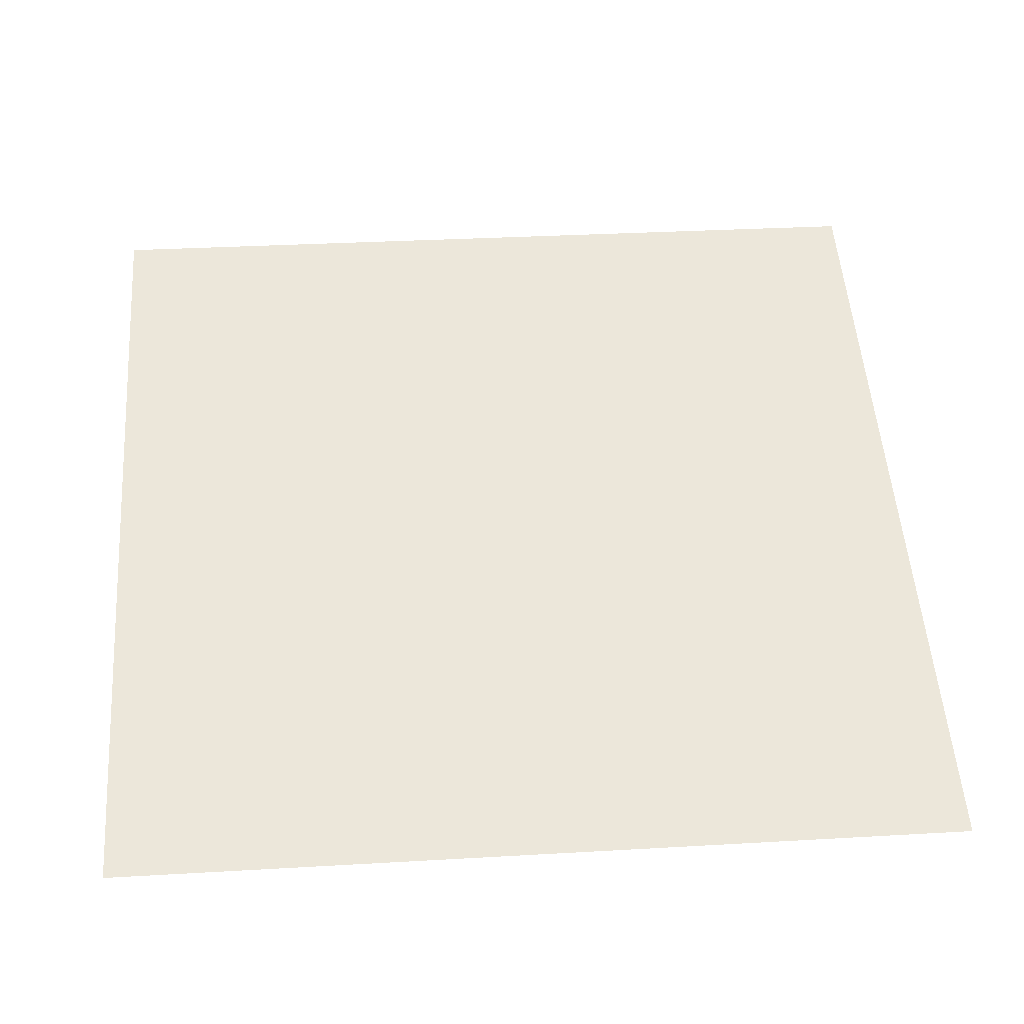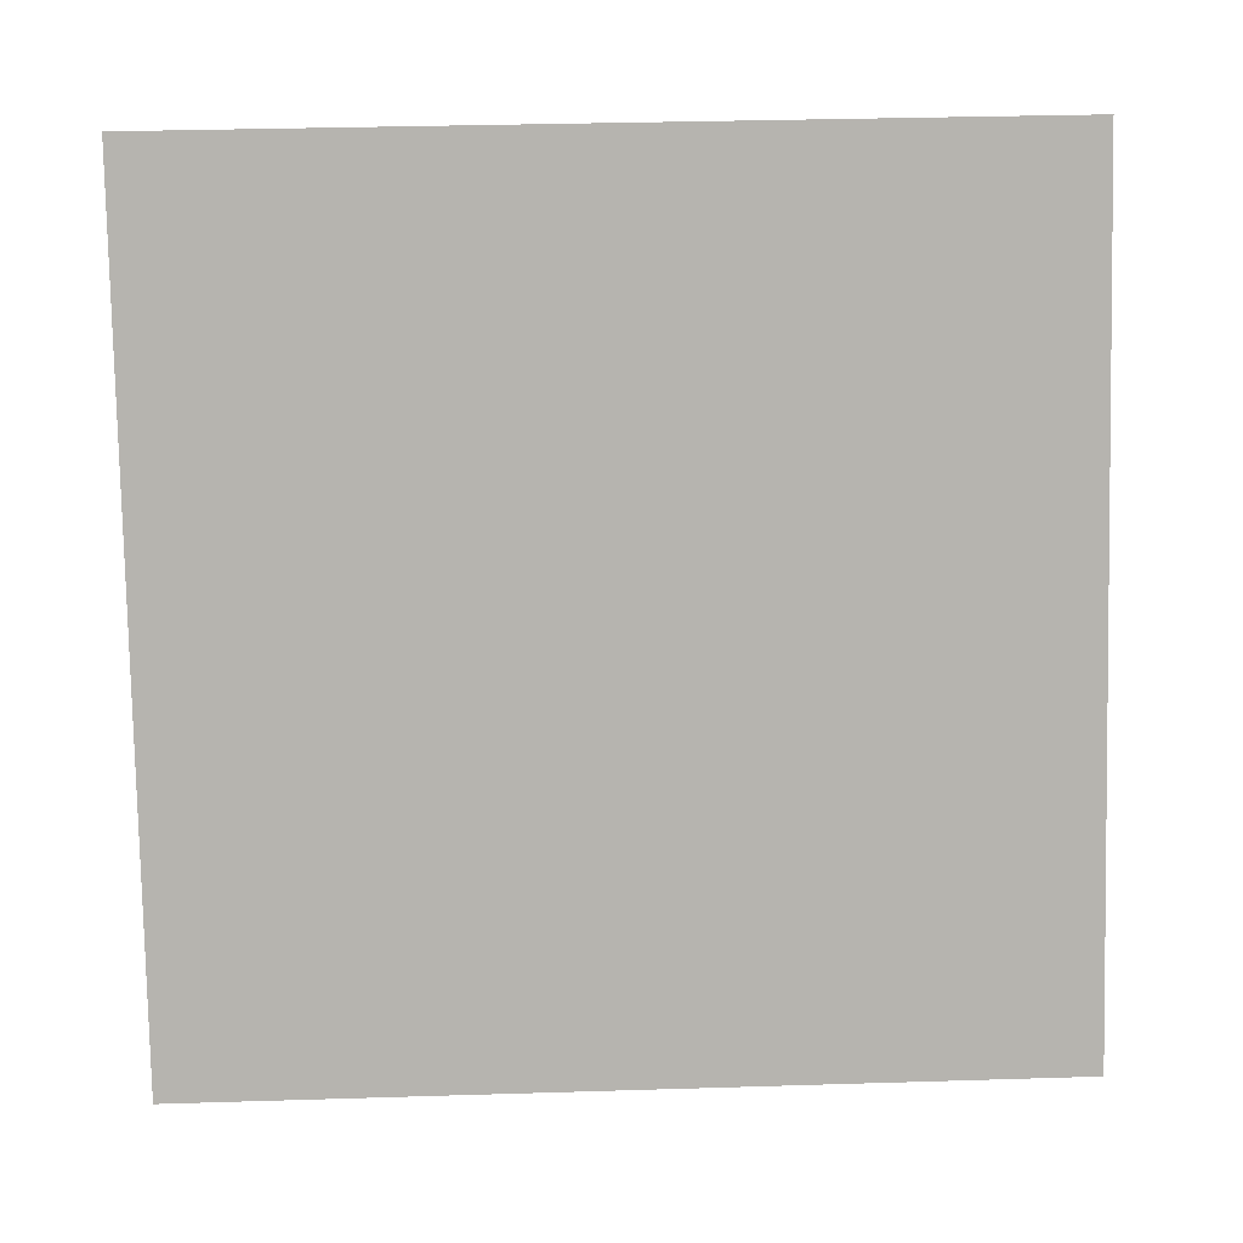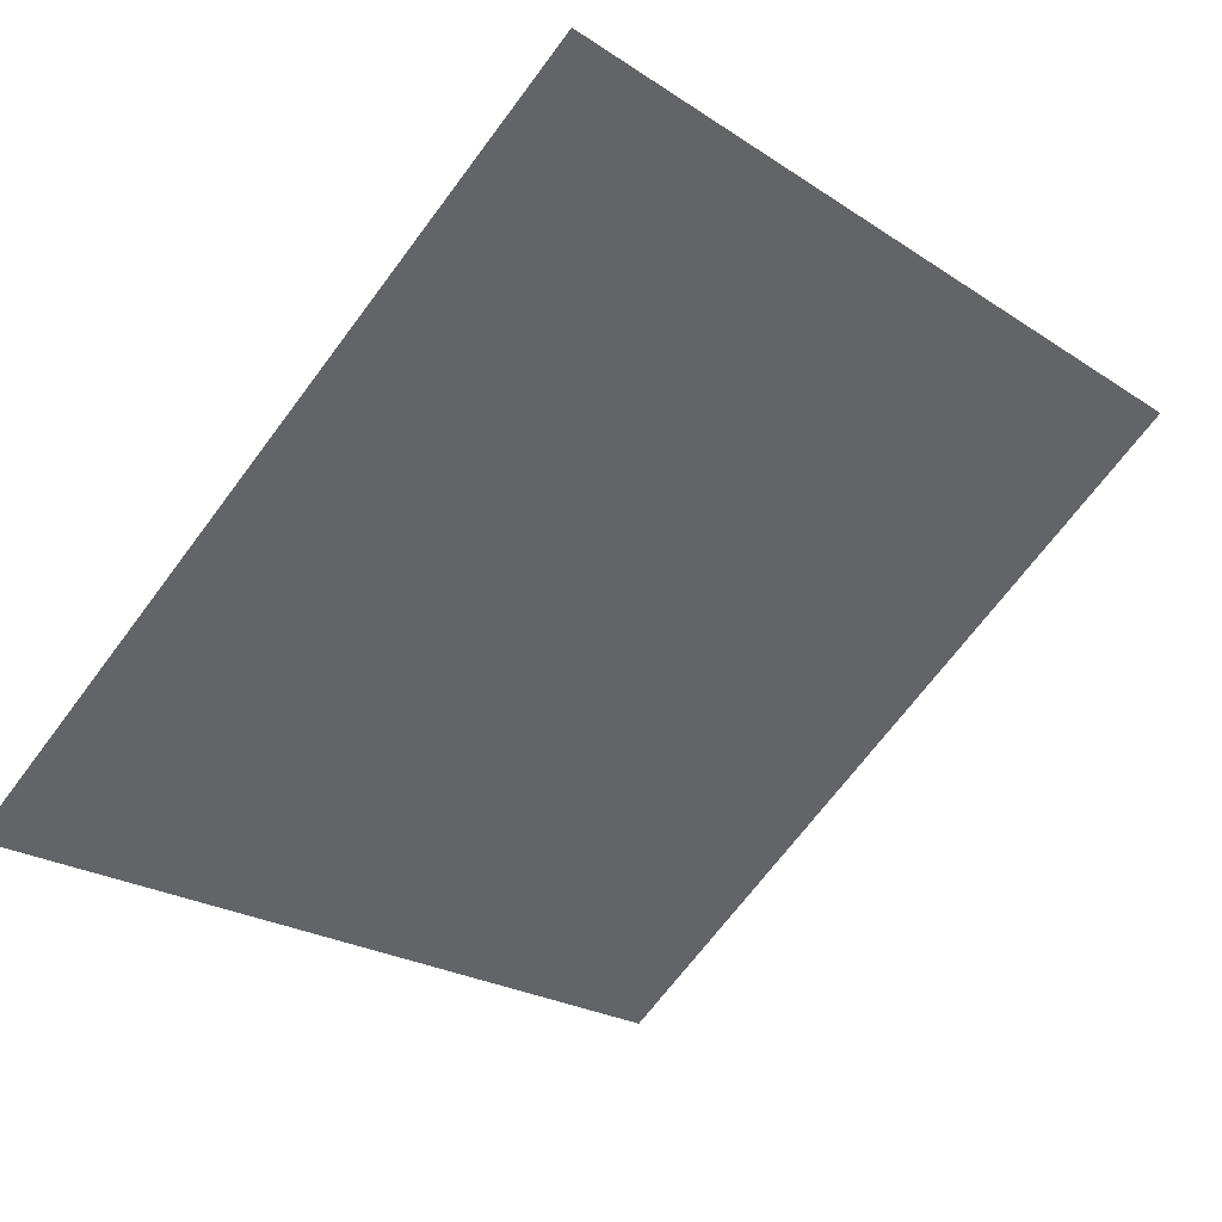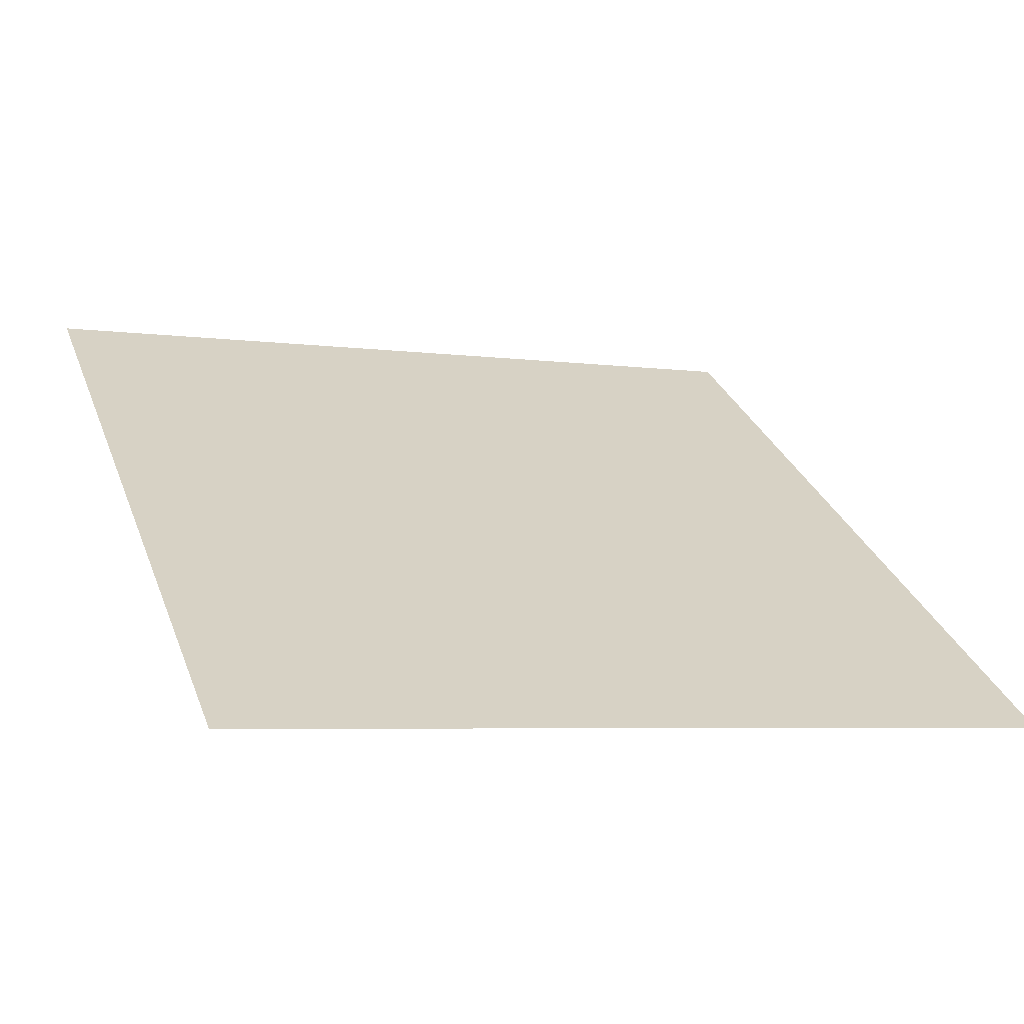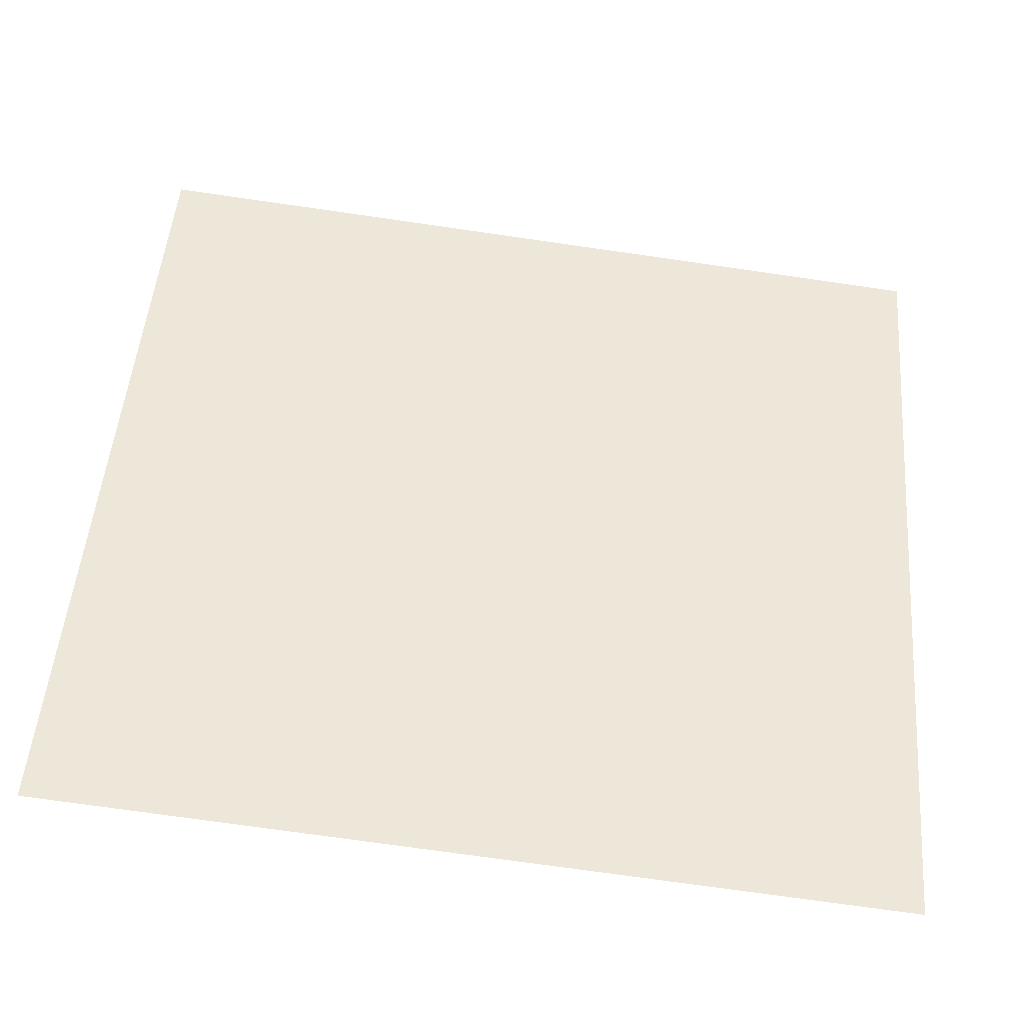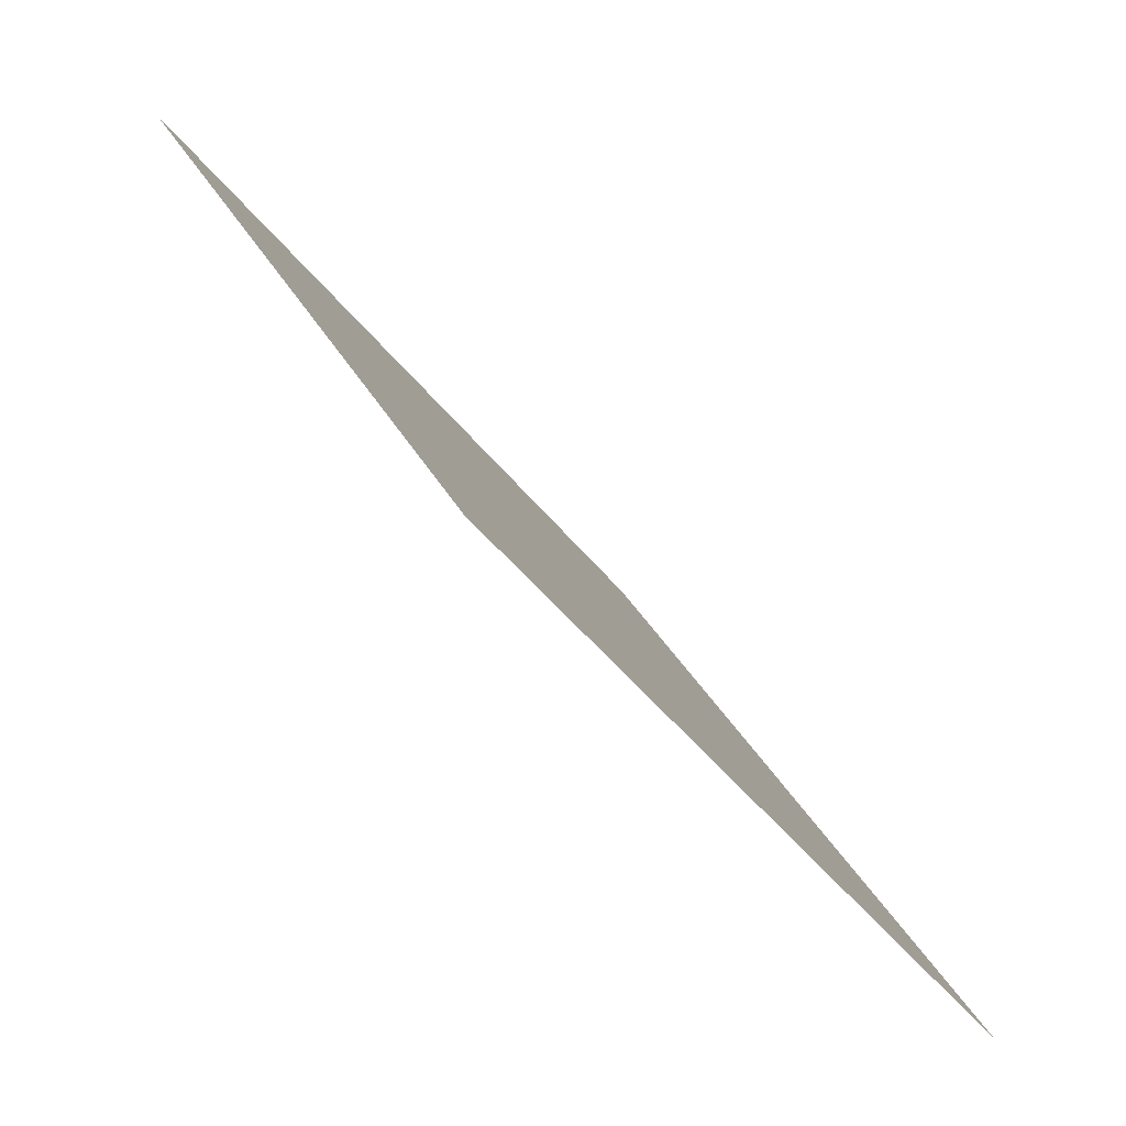
<metadata>
{"format":"obj","ext":"obj","renderer":"f3d","projection":"perspective","resolution":1024,"background":"white","views":[{"elev":14.9,"azim":176.1,"up":"+Y"},{"elev":46.7,"azim":-3.7,"up":"+Z"},{"elev":-21.4,"azim":-47.3,"up":"+Y"},{"elev":-9.1,"azim":158.3,"up":"+Y"},{"elev":-77.7,"azim":170.5,"up":"+Z"},{"elev":31.9,"azim":-114.2,"up":"+Z"}]}
</metadata>
<code>
v 0.08662 0.6069 0.2698
v 0.08006 0.6071 0.2698
v 0.08018 0.611 0.2751
v 0.08674 0.6109 0.275
f 4 3 2 1

</code>
